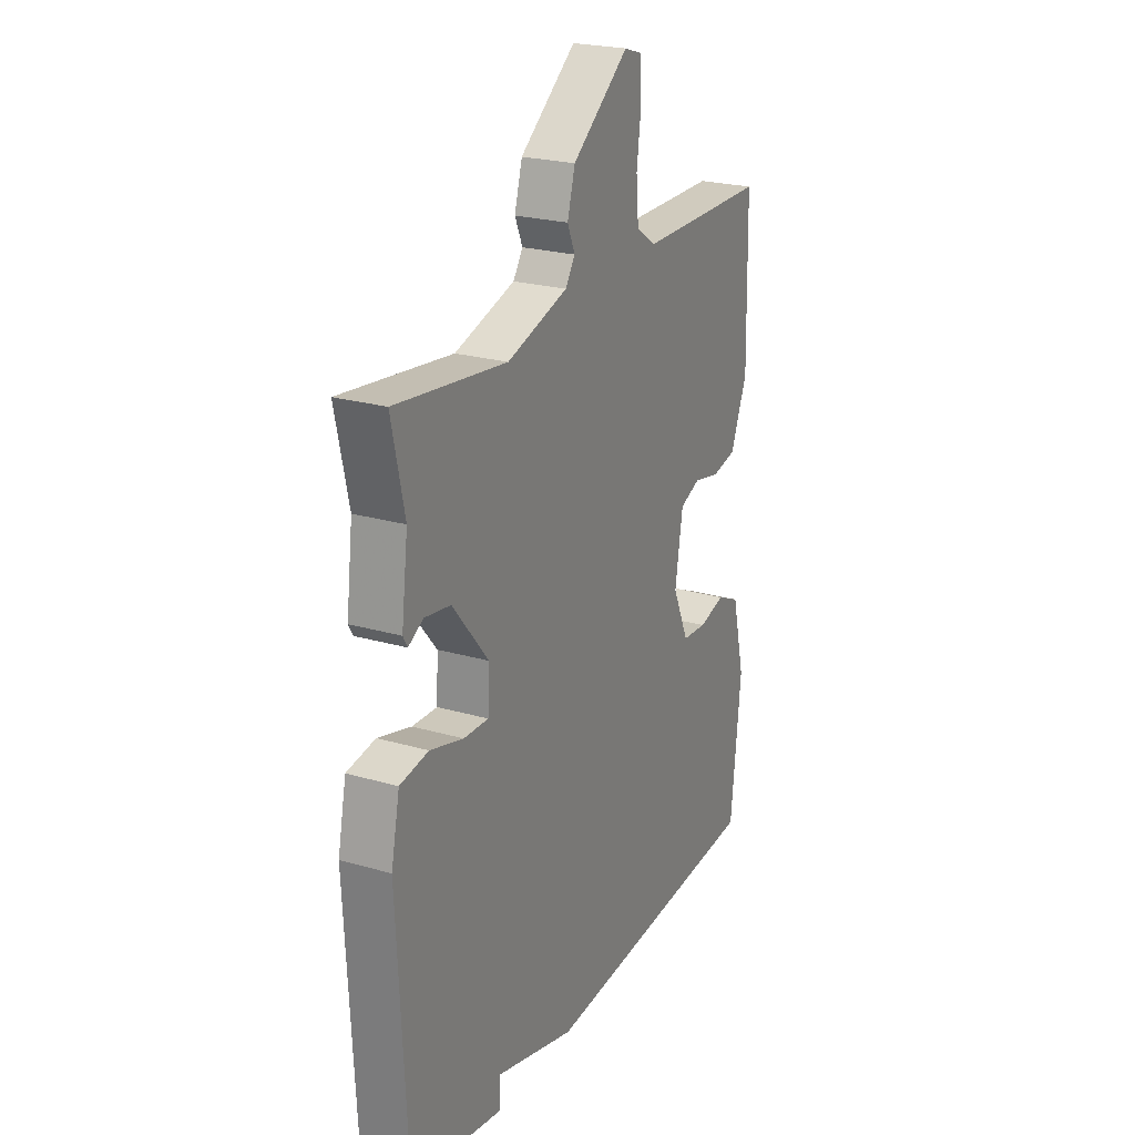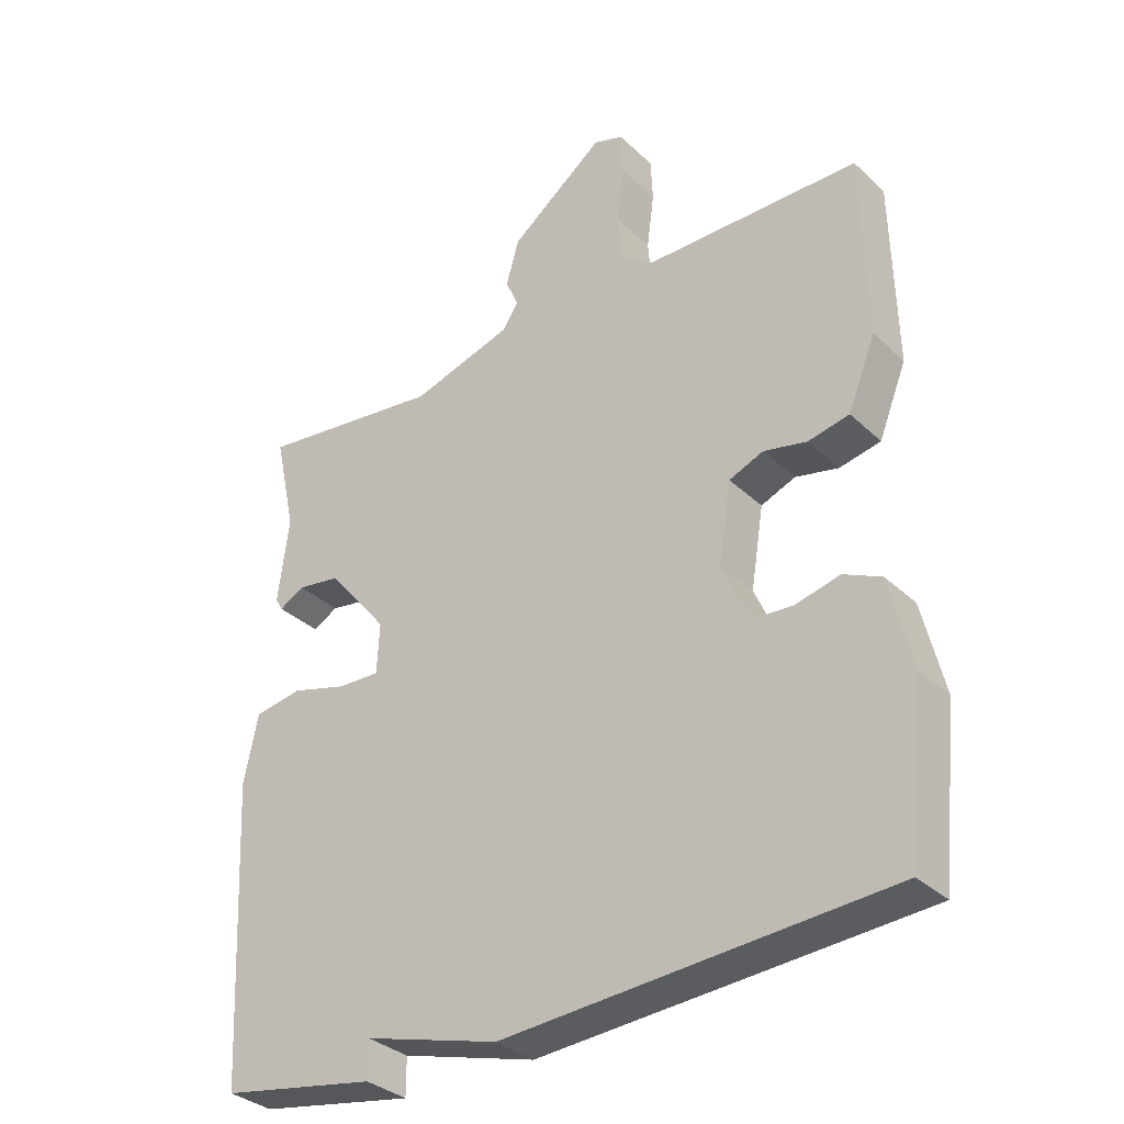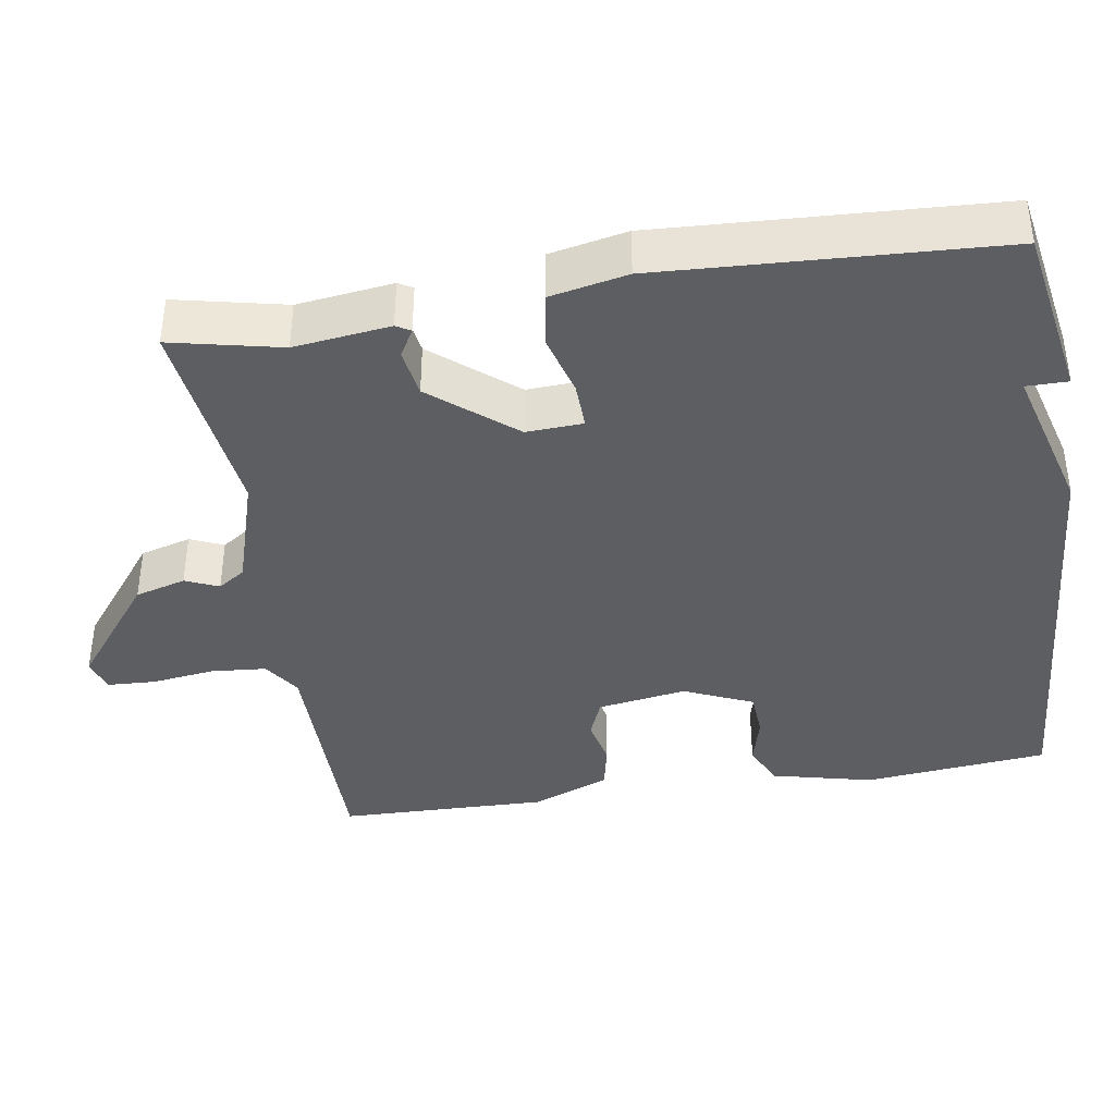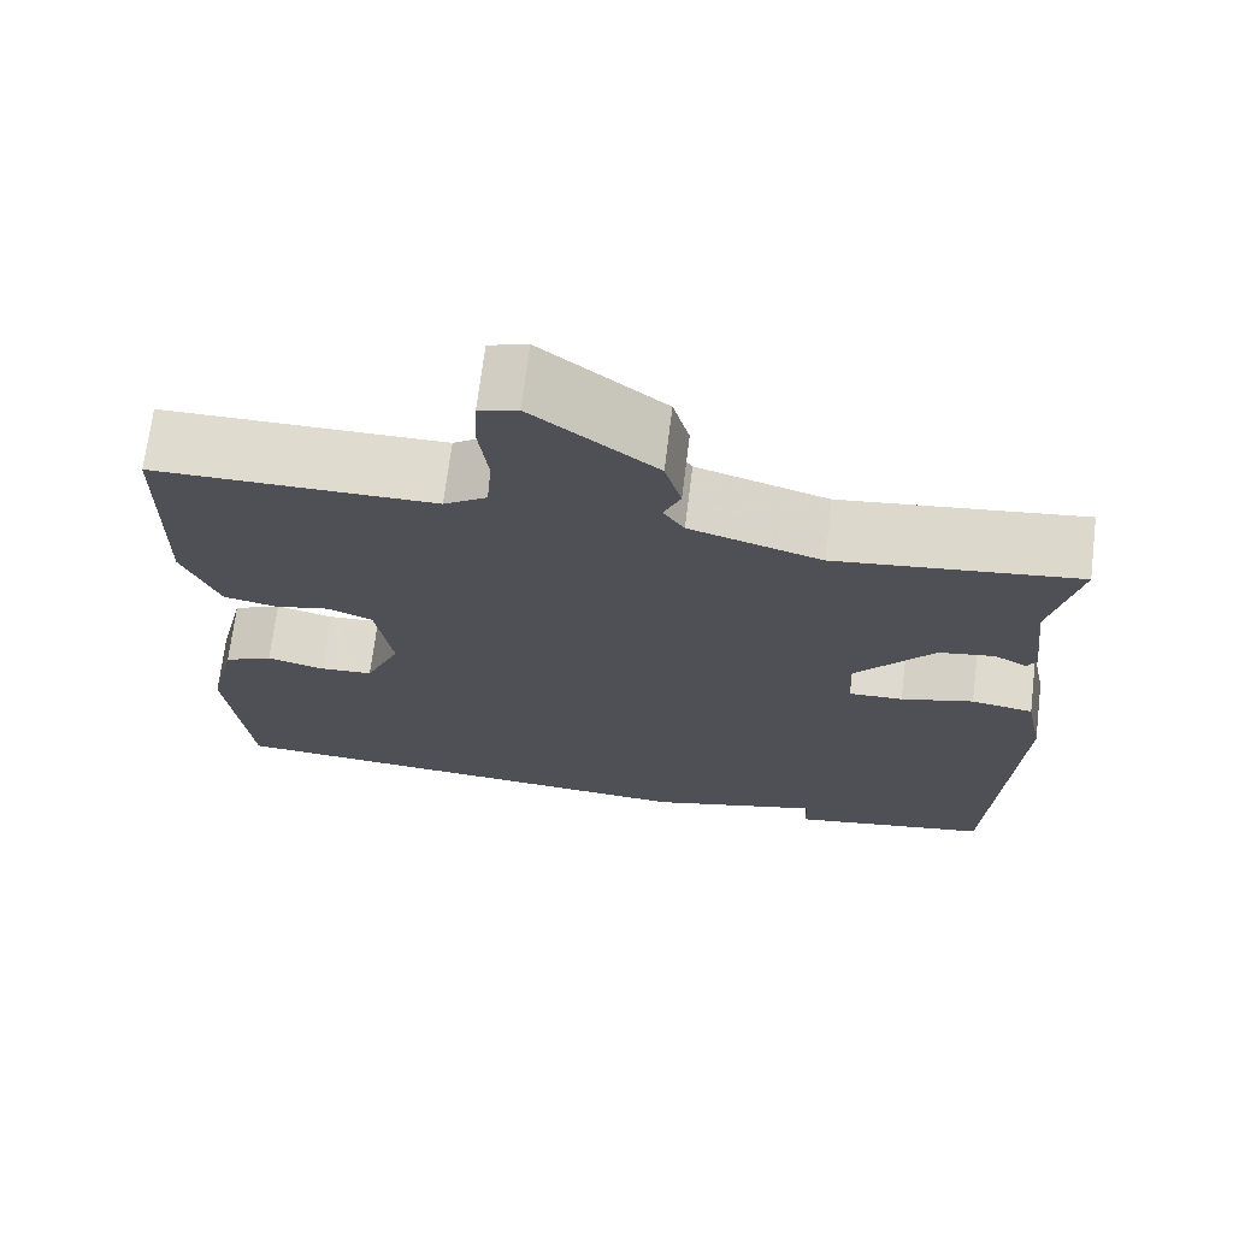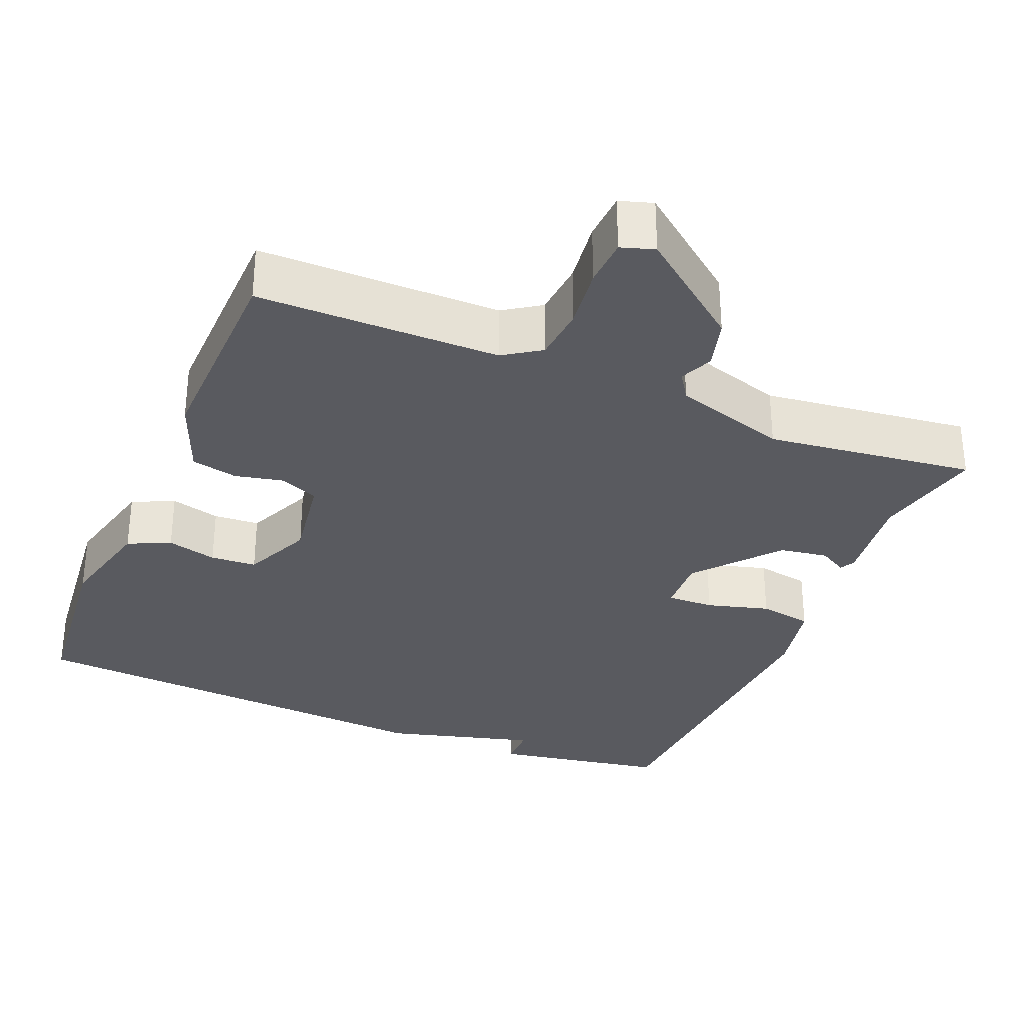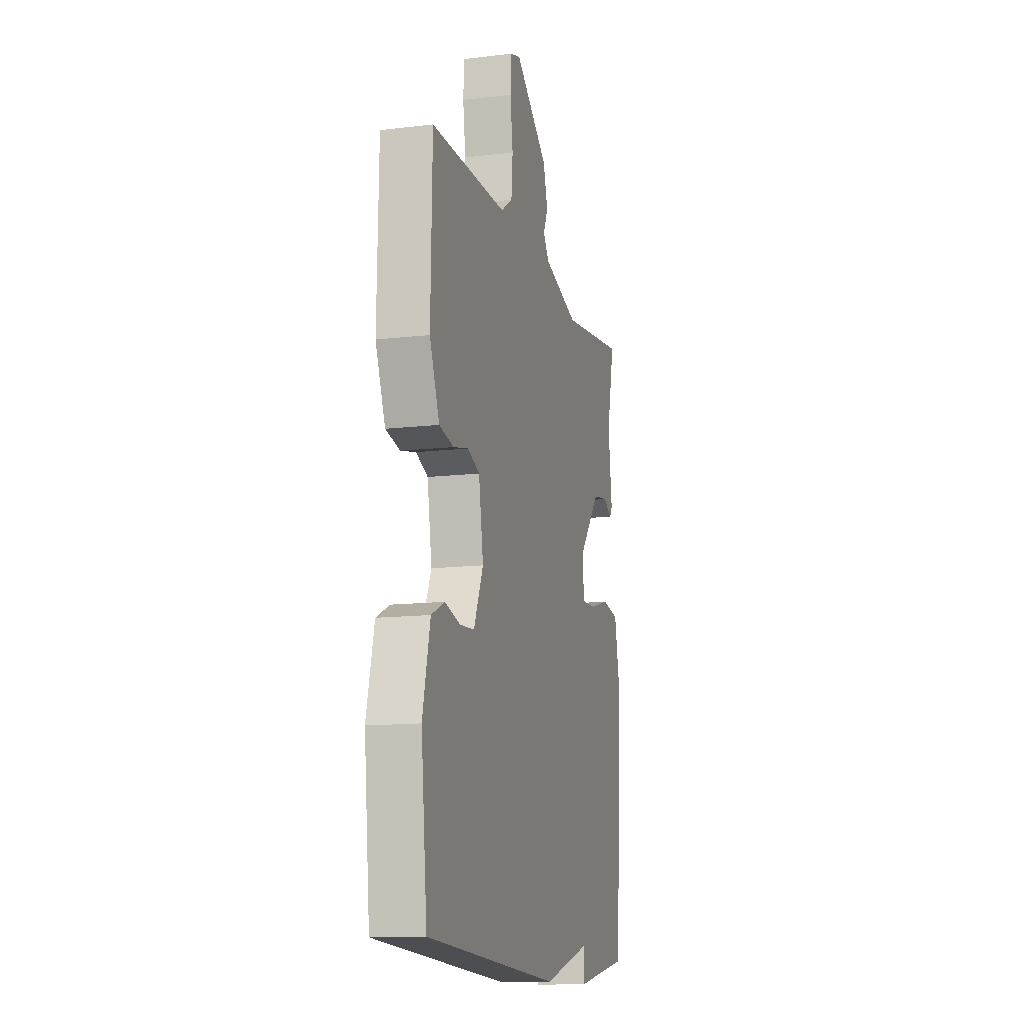
<metadata>
{"format":"obj","ext":"obj","renderer":"f3d","projection":"perspective","resolution":1024,"background":"white","views":[{"elev":23.4,"azim":116.1,"up":"+Z"},{"elev":-33.1,"azim":-141.9,"up":"+Z"},{"elev":-39.4,"azim":99.0,"up":"+Y"},{"elev":70.4,"azim":7.1,"up":"+Z"},{"elev":-31.9,"azim":-22.6,"up":"+Y"},{"elev":-12.8,"azim":-74.6,"up":"+Z"}]}
</metadata>
<code>
v -0.5 0.07 0.5
v -0.18 0.07 0.501
v -0.131 0.07 0.534
v -0.125 0.07 0.607
v -0.136 0.07 0.69
v -0.133 0.07 0.754
v -0.089 0.07 0.768
v 0.051 0.07 0.659
v 0.07 0.07 0.592
v 0.051 0.07 0.548
v 0.075 0.07 0.512
v 0.225 0.07 0.466
v 0.5 0.07 0.5
v 0.468 0.07 0.354
v 0.484 0.07 0.227
v 0.473 0.07 0.208
v 0.436 0.07 0.229
v 0.372 0.07 0.219
v 0.282 0.07 0.11
v 0.286 0.07 0.035
v 0.348 0.07 0.037
v 0.431 0.07 0.06
v 0.502 0.07 0.048
v 0.523 0.07 -0.054
v 0.5 0.07 -0.5
v 0.269 0.07 -0.54
v 0.269 0.07 -0.485
v 0.069 0.07 -0.54
v -0.5 0.07 -0.5
v -0.525 0.07 -0.256
v -0.493 0.07 -0.122
v -0.437 0.07 -0.096
v -0.371 0.07 -0.113
v -0.31 0.07 -0.109
v -0.27 0.07 -0.018
v -0.289 0.07 0.1
v -0.34 0.07 0.121
v -0.404 0.07 0.107
v -0.465 0.07 0.12
v -0.506 0.07 0.223
v -0.5 0 0.5
v -0.18 0 0.501
v -0.131 0 0.534
v -0.125 0 0.607
v -0.136 0 0.69
v -0.133 0 0.754
v -0.089 0 0.768
v 0.051 0 0.659
v 0.07 0 0.592
v 0.051 0 0.548
v 0.075 0 0.512
v 0.225 0 0.466
v 0.5 0 0.5
v 0.468 0 0.354
v 0.484 0 0.227
v 0.473 0 0.208
v 0.436 0 0.229
v 0.372 0 0.219
v 0.282 0 0.11
v 0.286 0 0.035
v 0.348 0 0.037
v 0.431 0 0.06
v 0.502 0 0.048
v 0.523 0 -0.054
v 0.5 0 -0.5
v 0.269 0 -0.54
v 0.269 0 -0.485
v 0.069 0 -0.54
v -0.5 0 -0.5
v -0.525 0 -0.256
v -0.493 0 -0.122
v -0.437 0 -0.096
v -0.371 0 -0.113
v -0.31 0 -0.109
v -0.27 0 -0.018
v -0.289 0 0.1
v -0.34 0 0.121
v -0.404 0 0.107
v -0.465 0 0.12
v -0.506 0 0.223
f 40 1 2
f 39 40 2
f 38 39 2
f 37 38 2
f 36 37 2 3
f 35 36 3
f 31 32 33
f 30 31 33
f 29 30 33
f 28 29 33
f 27 28 33
f 27 33 34
f 25 26 27
f 24 25 27
f 23 24 27
f 22 23 27
f 21 22 27
f 27 34 35
f 21 27 35
f 20 21 35
f 14 15 16 17
f 14 17 18
f 13 14 18
f 12 13 18
f 11 12 18 19
f 8 9 10
f 7 8 10
f 6 7 10
f 5 6 10
f 4 5 10
f 11 19 20
f 10 11 20
f 4 10 20
f 3 4 20
f 3 20 35
f 42 41 80
f 42 80 79
f 42 79 78
f 42 78 77
f 43 42 77 76
f 43 76 75
f 73 72 71
f 73 71 70
f 73 70 69
f 73 69 68
f 73 68 67
f 74 73 67
f 67 66 65
f 67 65 64
f 67 64 63
f 67 63 62
f 67 62 61
f 75 74 67
f 75 67 61
f 75 61 60
f 57 56 55 54
f 58 57 54
f 58 54 53
f 58 53 52
f 59 58 52 51
f 50 49 48
f 50 48 47
f 50 47 46
f 50 46 45
f 50 45 44
f 60 59 51
f 60 51 50
f 60 50 44
f 60 44 43
f 75 60 43
f 1 41 42 2
f 2 42 43 3
f 3 43 44 4
f 4 44 45 5
f 5 45 46 6
f 6 46 47 7
f 7 47 48 8
f 8 48 49 9
f 9 49 50 10
f 10 50 51 11
f 11 51 52 12
f 12 52 53 13
f 13 53 54 14
f 14 54 55 15
f 15 55 56 16
f 16 56 57 17
f 17 57 58 18
f 18 58 59 19
f 19 59 60 20
f 20 60 61 21
f 21 61 62 22
f 22 62 63 23
f 23 63 64 24
f 24 64 65 25
f 25 65 66 26
f 26 66 67 27
f 27 67 68 28
f 28 68 69 29
f 29 69 70 30
f 30 70 71 31
f 31 71 72 32
f 32 72 73 33
f 33 73 74 34
f 34 74 75 35
f 35 75 76 36
f 36 76 77 37
f 37 77 78 38
f 38 78 79 39
f 39 79 80 40
f 40 80 41 1

</code>
